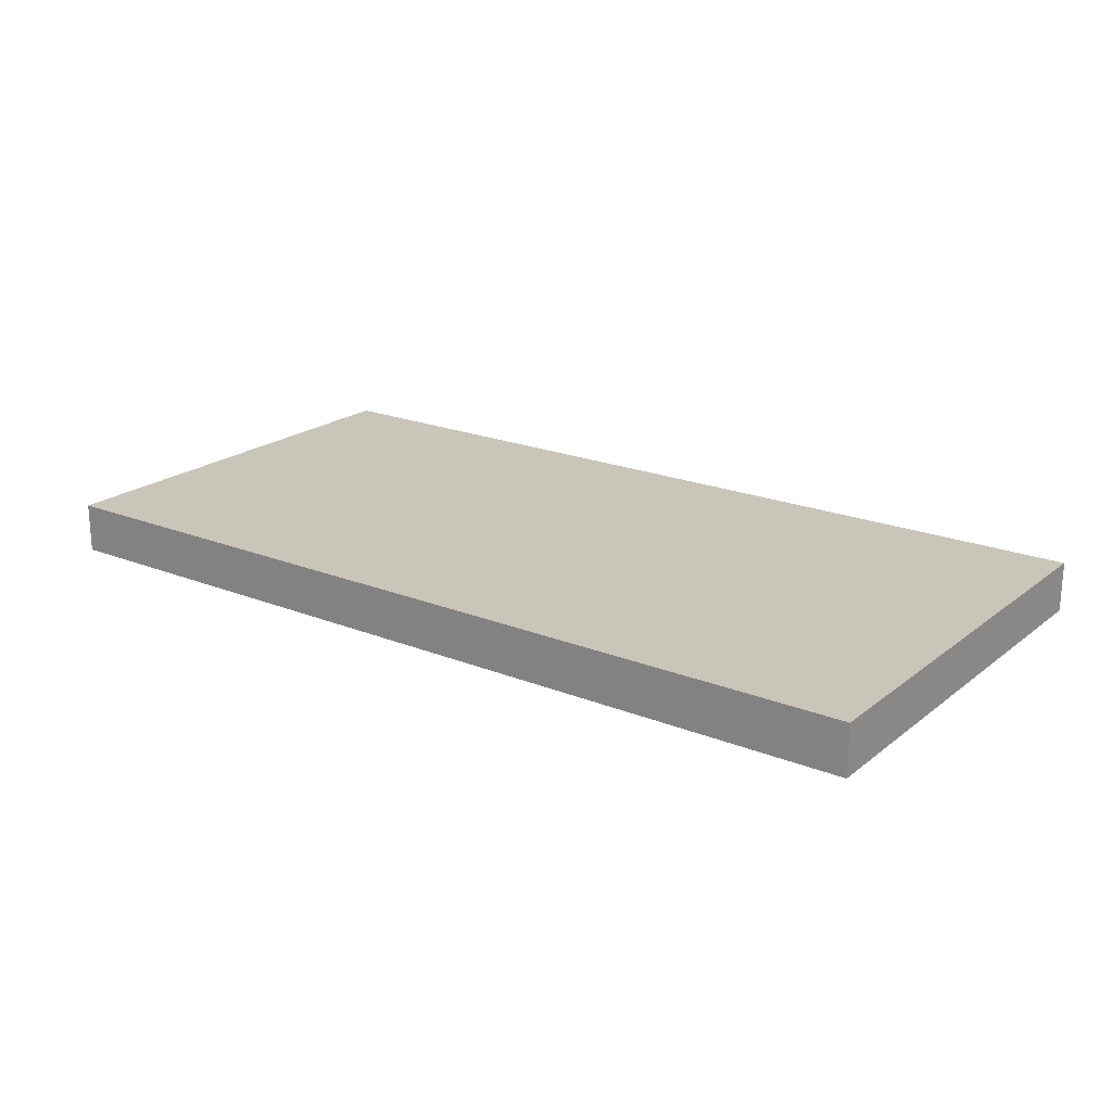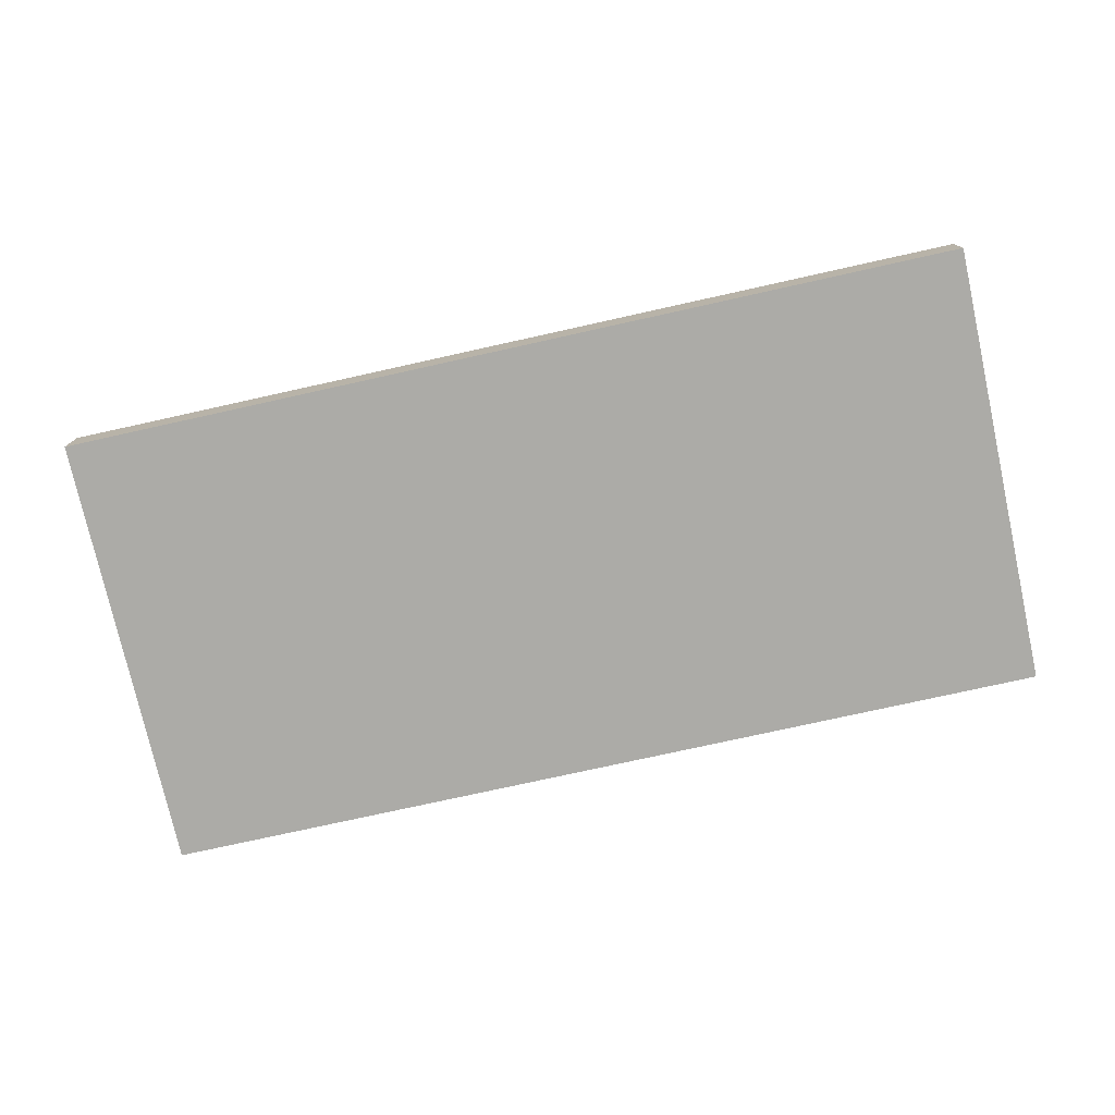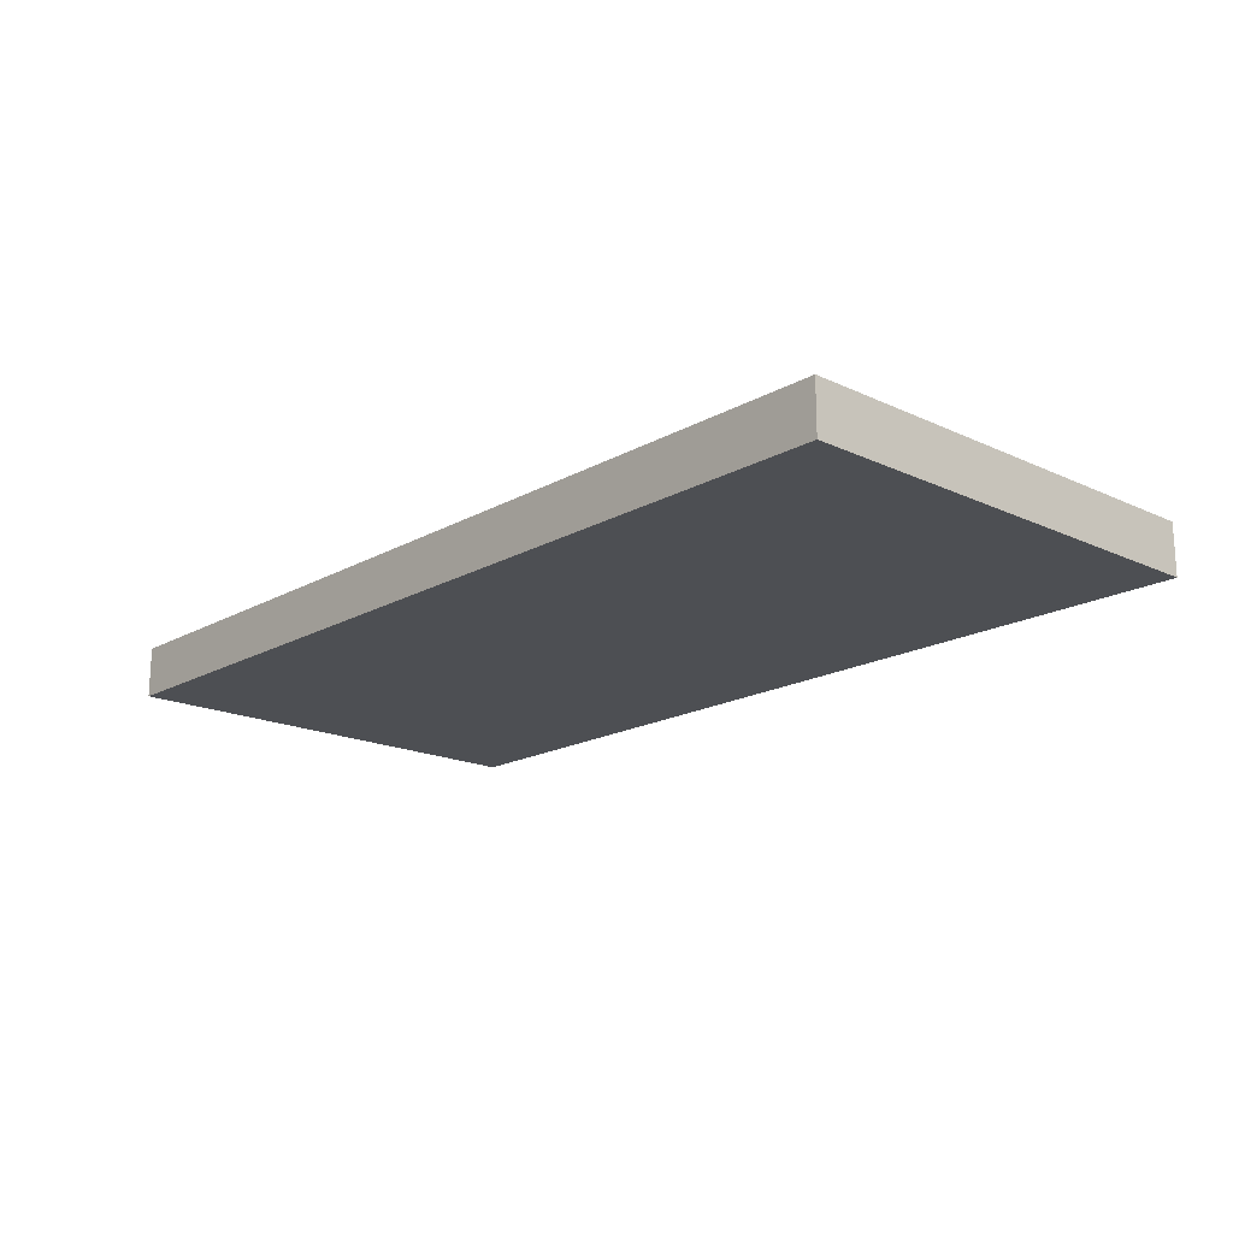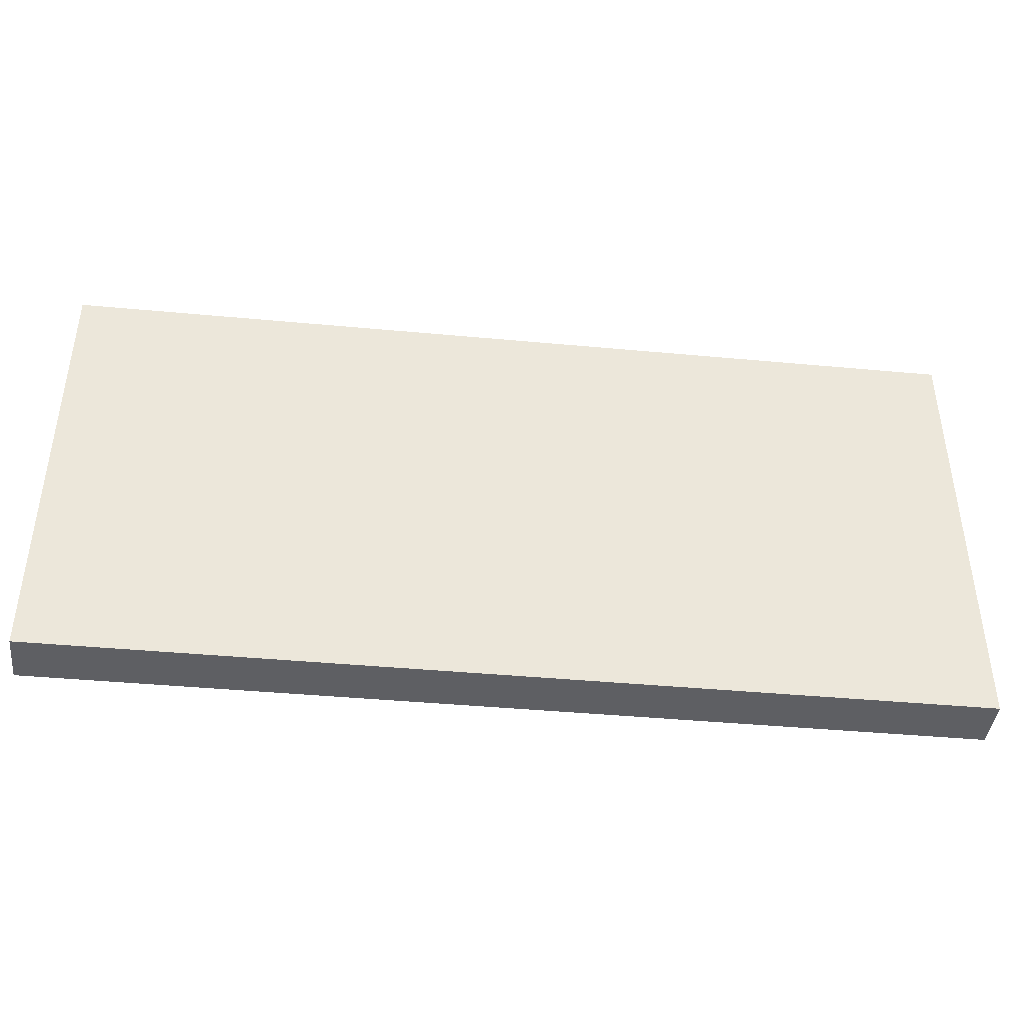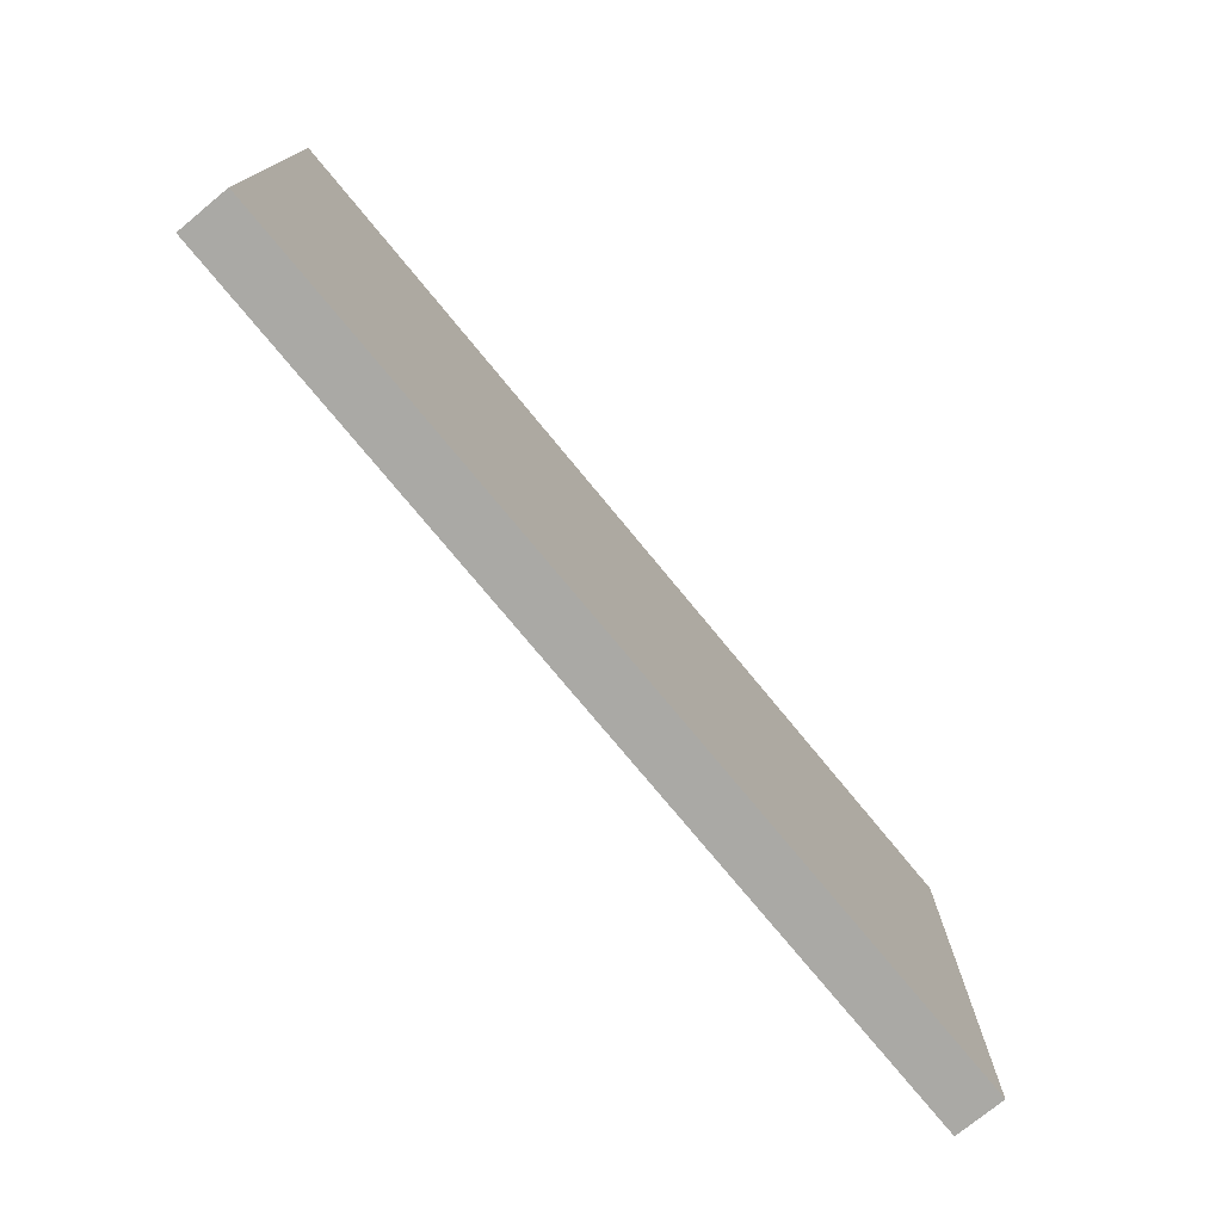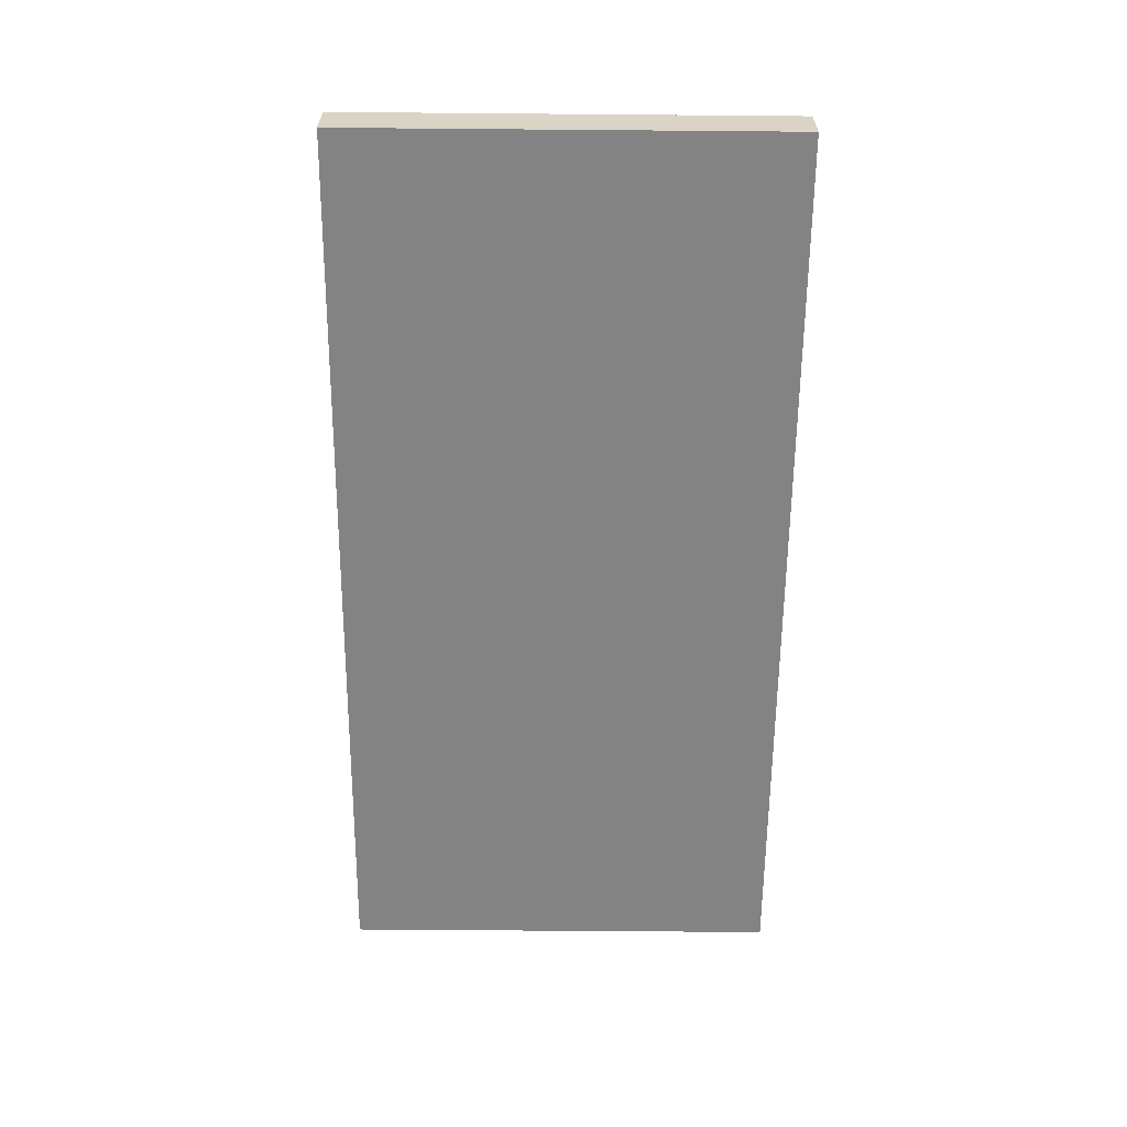
<metadata>
{"format":"obj","ext":"obj","renderer":"f3d","projection":"perspective","resolution":1024,"background":"white","views":[{"elev":20.6,"azim":-144.0,"up":"+Z"},{"elev":-76.3,"azim":-167.5,"up":"+Z"},{"elev":-17.8,"azim":-132.4,"up":"+Z"},{"elev":-42.0,"azim":-6.4,"up":"+Y"},{"elev":-75.3,"azim":129.4,"up":"+Y"},{"elev":-61.2,"azim":-90.5,"up":"+Z"}]}
</metadata>
<code>
v  -4.567 -2.245 0.2516
v  -4.567 -2.245 -0.2516
v  4.567 -2.245 -0.2516
v  4.567 -2.245 0.2516
v  -4.567 2.245 0.2516
v  4.567 2.245 0.2516
v  4.567 2.245 -0.2516
v  -4.567 2.245 -0.2516
o Box001
g Box001
f 1 2 3
f 3 4 1
f 5 6 7
f 7 8 5
f 1 4 6
f 6 5 1
f 4 3 7
f 7 6 4
f 3 2 8
f 8 7 3
f 2 1 5
f 5 8 2

</code>
